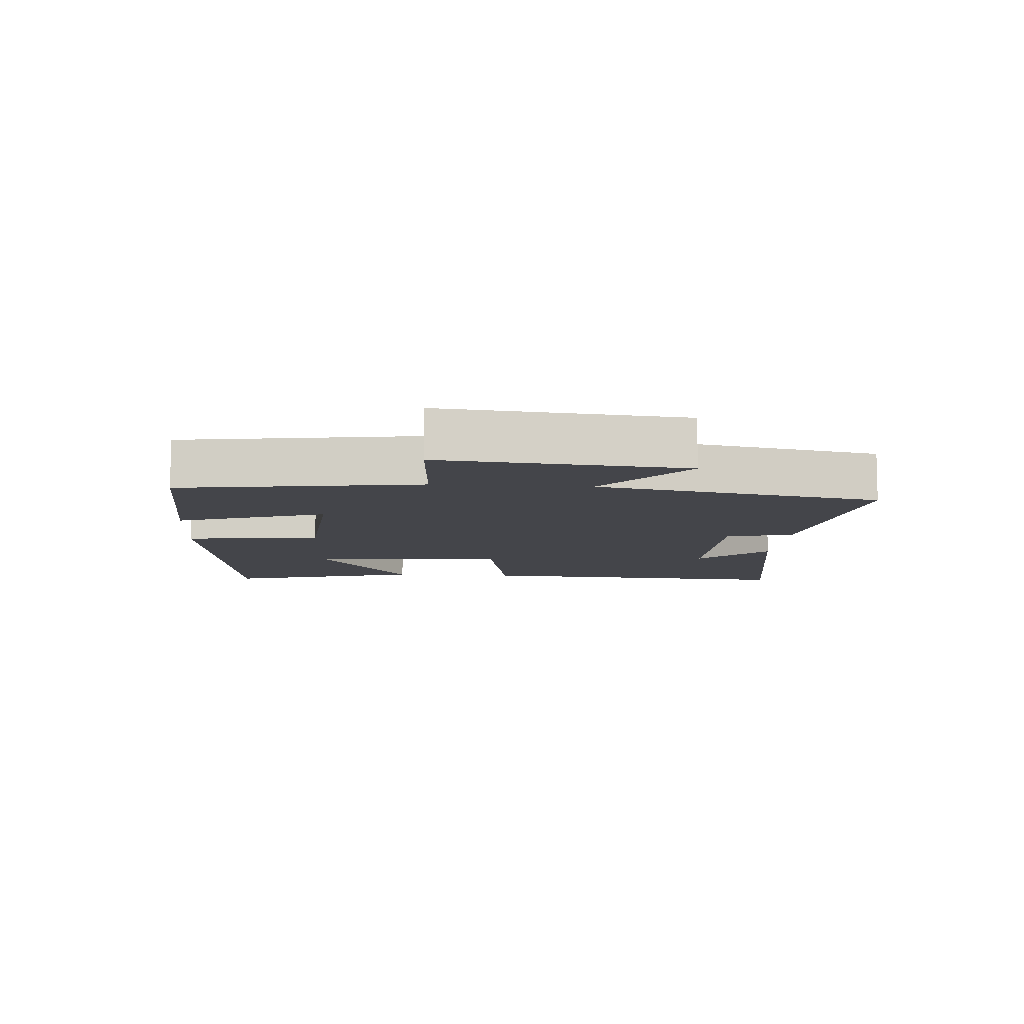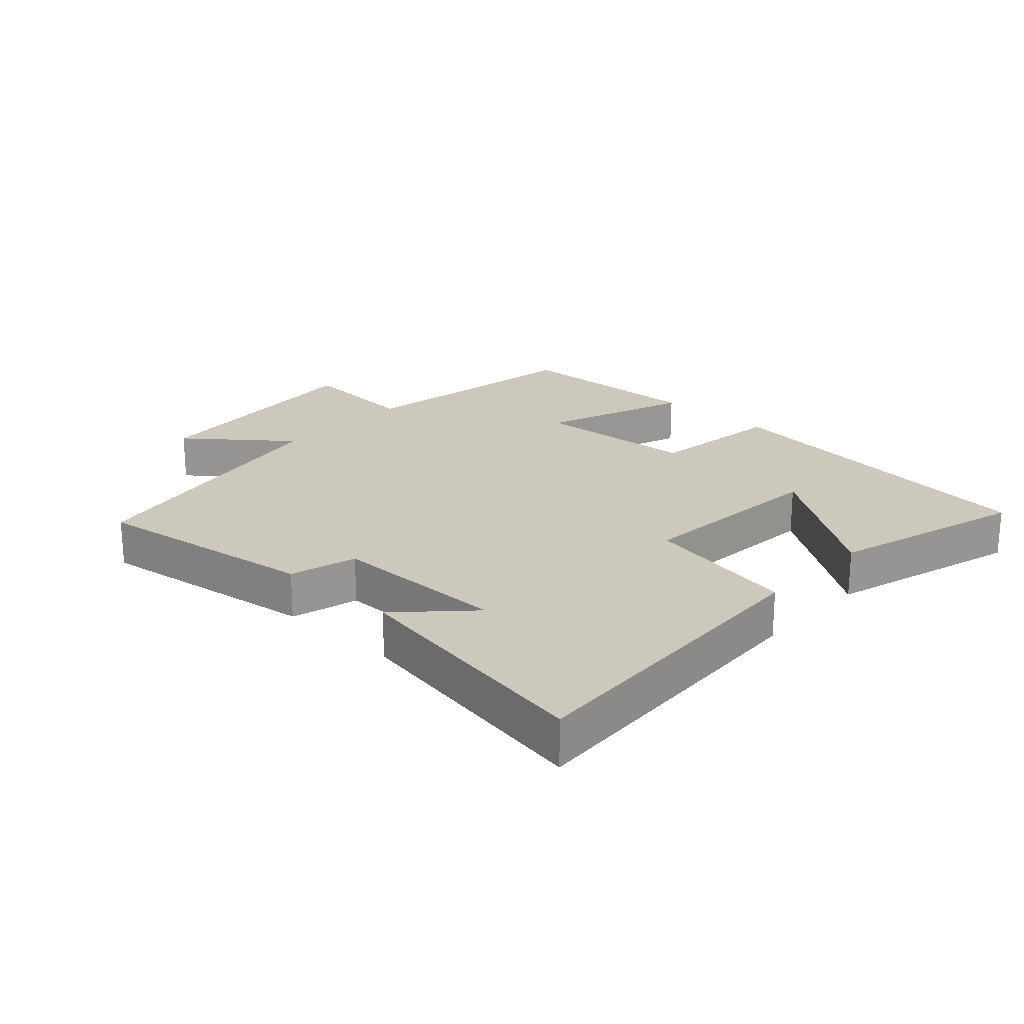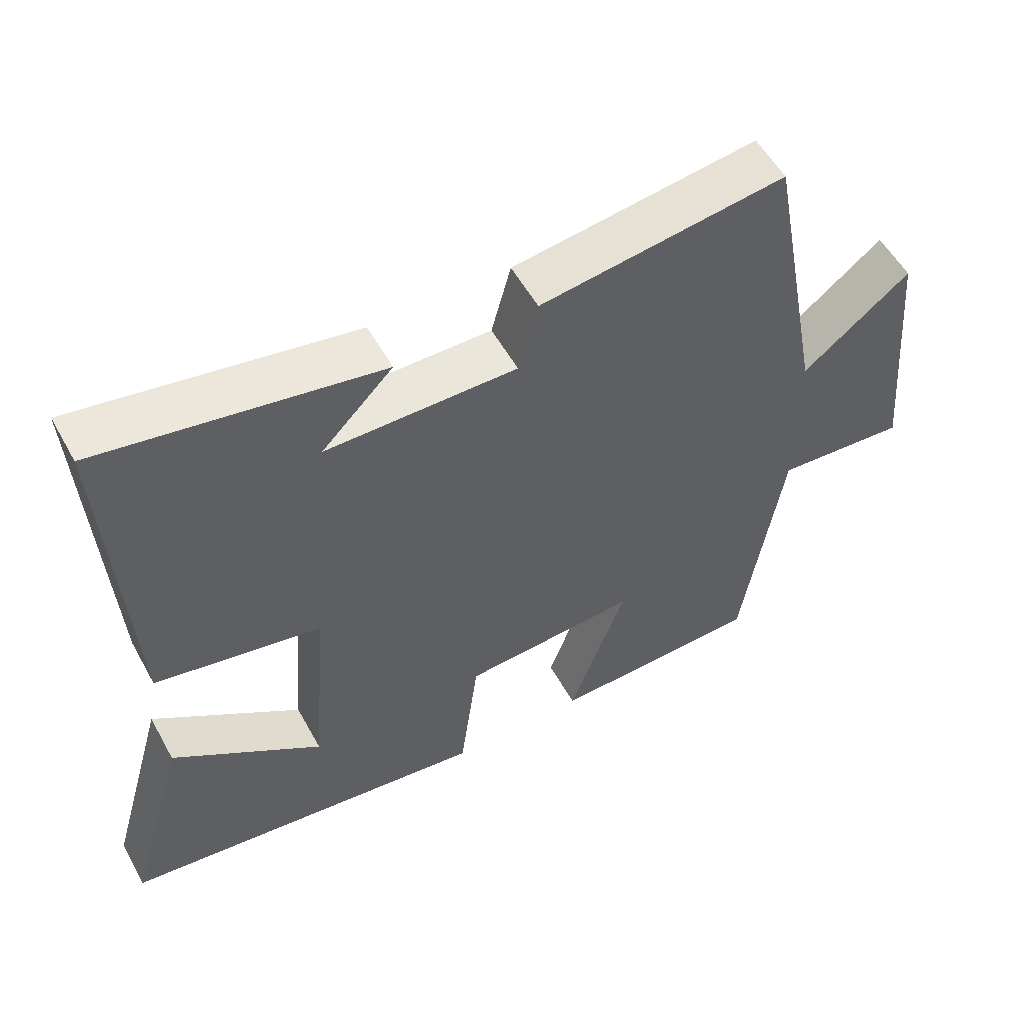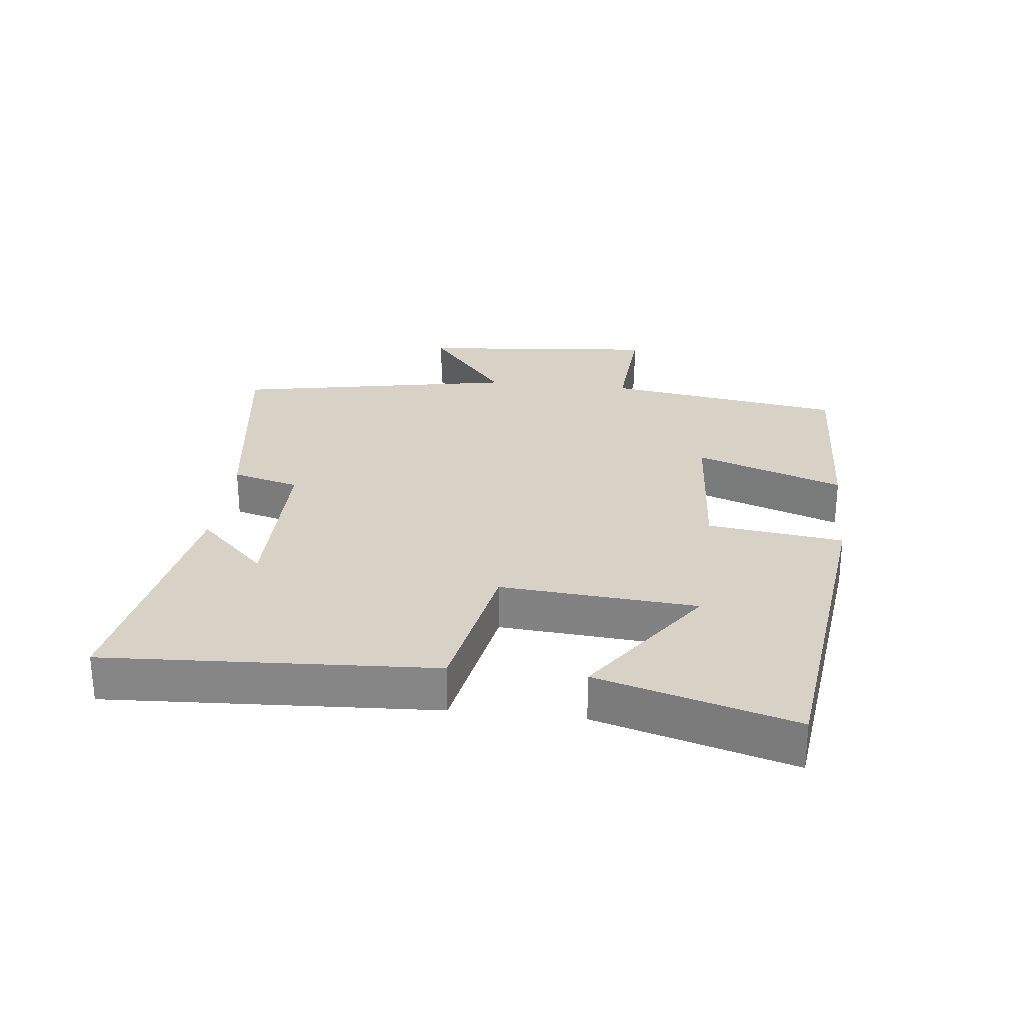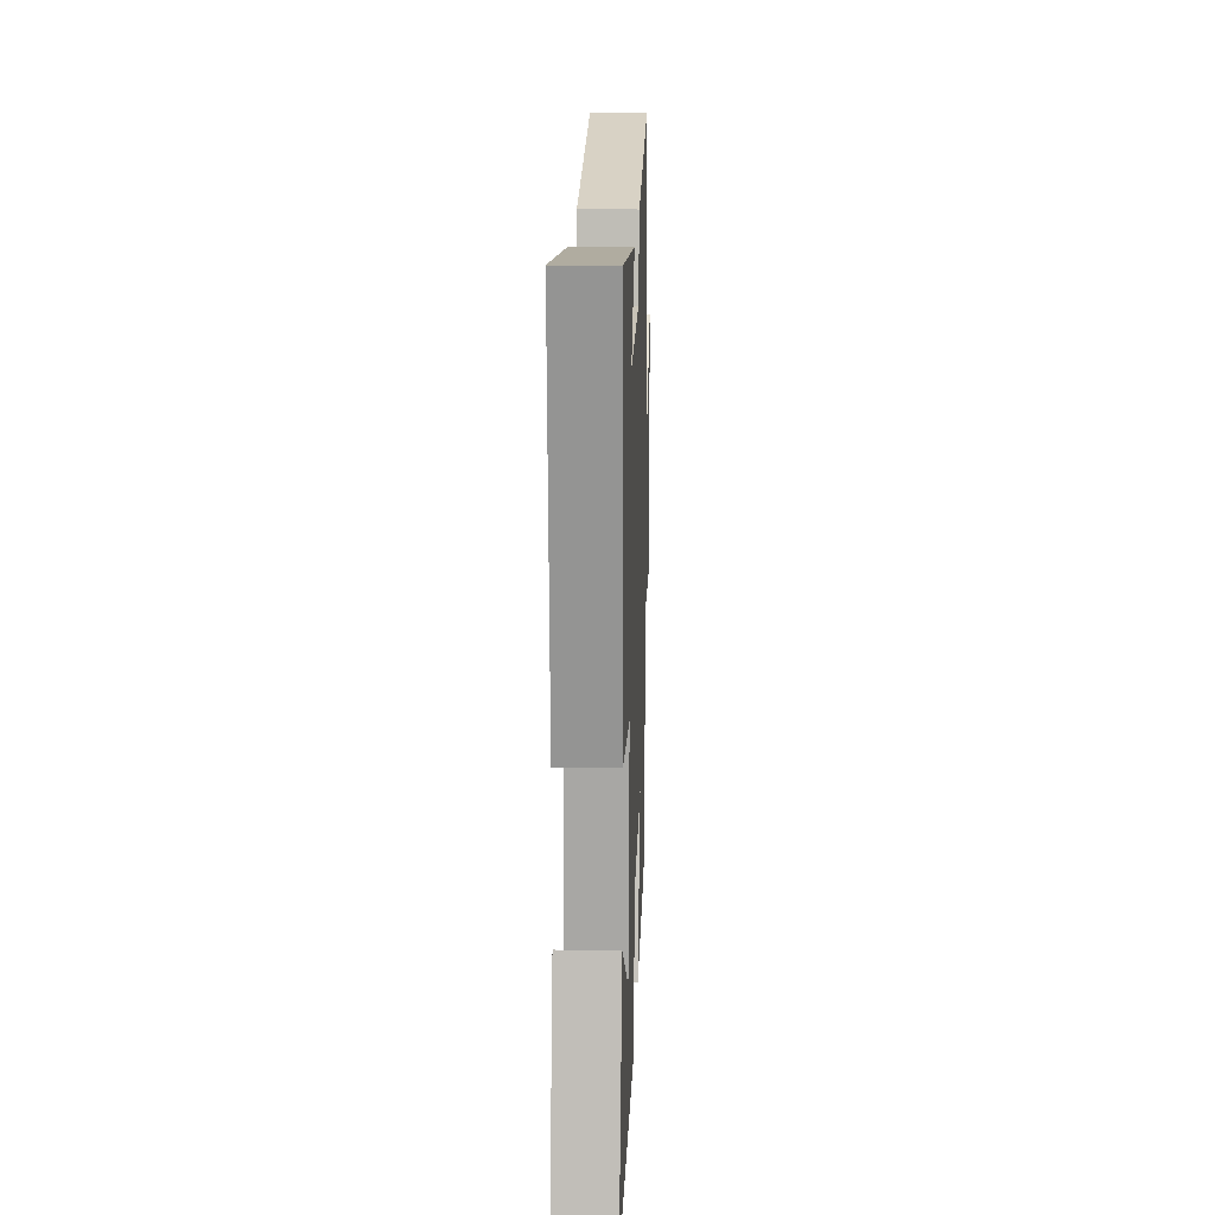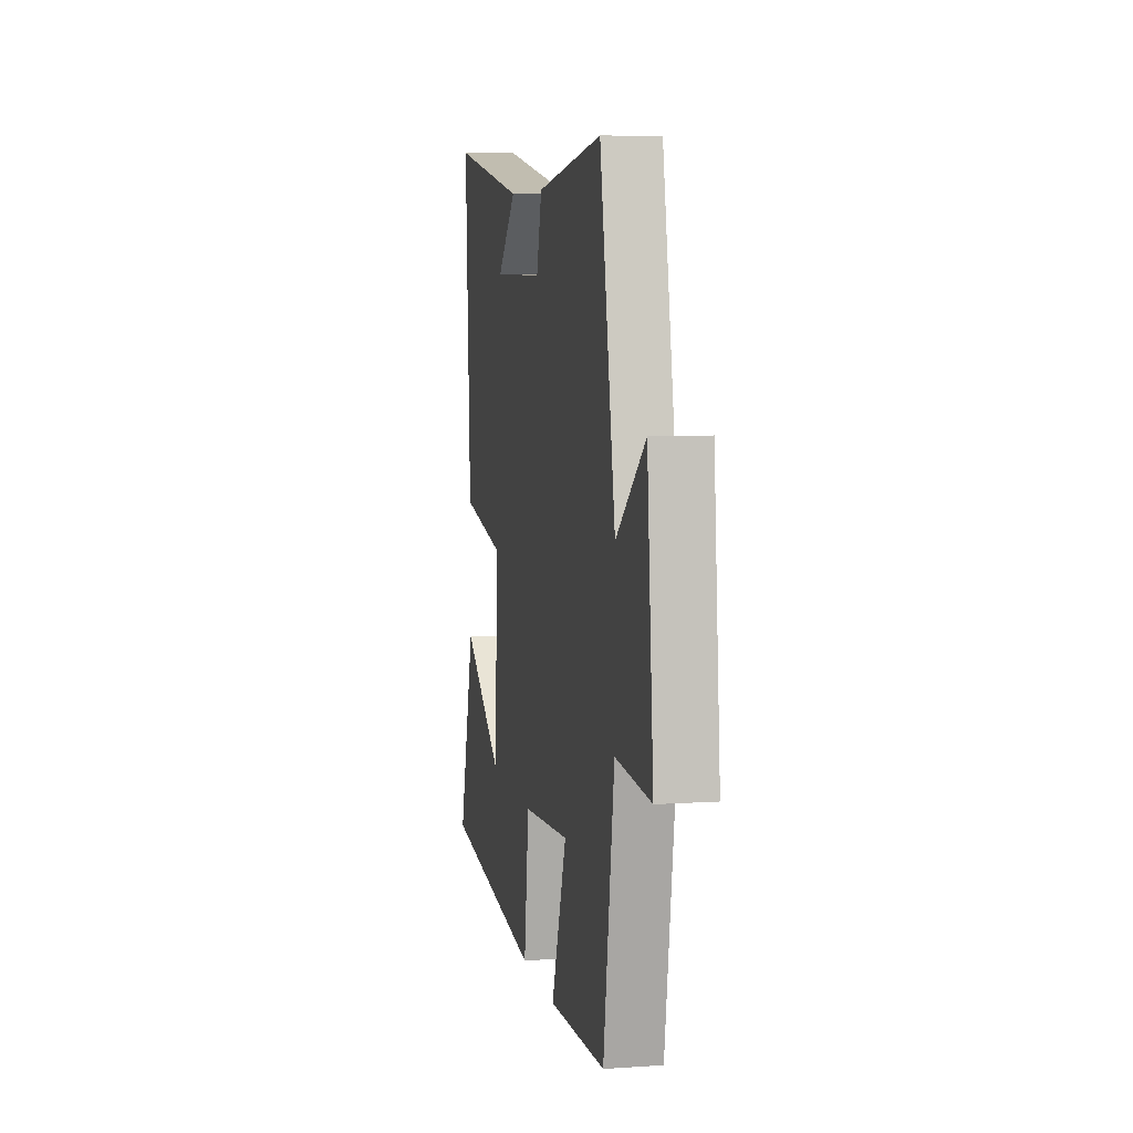
<metadata>
{"format":"obj","ext":"obj","renderer":"f3d","projection":"perspective","resolution":1024,"background":"white","views":[{"elev":-9.2,"azim":-94.5,"up":"+Y"},{"elev":22.2,"azim":42.8,"up":"+Y"},{"elev":54.8,"azim":151.4,"up":"+Z"},{"elev":27.3,"azim":96.4,"up":"+Y"},{"elev":19.6,"azim":92.1,"up":"+Z"},{"elev":6.9,"azim":-101.1,"up":"+Z"}]}
</metadata>
<code>
v 0.586 0.07 -0.435
v 0.056 0.07 -0.5
v 0.029 0.07 -0.291
v -0.221 0.07 -0.273
v -0.14 0.07 -0.5
v -0.443 0.07 -0.488
v -0.5 0.07 -0.12
v -0.687 0.07 -0.133
v -0.653 0.07 0.239
v -0.5 0.07 0.116
v -0.418 0.07 0.55
v -0.068 0.07 0.5
v -0.04 0.07 0.396
v 0.232 0.07 0.396
v 0.13 0.07 0.5
v 0.527 0.07 0.568
v 0.5 0.07 0.064
v 0.263 0.07 0.019
v 0.287 0.07 -0.283
v 0.5 0.07 -0.134
v 0.586 0 -0.435
v 0.056 0 -0.5
v 0.029 0 -0.291
v -0.221 0 -0.273
v -0.14 0 -0.5
v -0.443 0 -0.488
v -0.5 0 -0.12
v -0.687 0 -0.133
v -0.653 0 0.239
v -0.5 0 0.116
v -0.418 0 0.55
v -0.068 0 0.5
v -0.04 0 0.396
v 0.232 0 0.396
v 0.13 0 0.5
v 0.527 0 0.568
v 0.5 0 0.064
v 0.263 0 0.019
v 0.287 0 -0.283
v 0.5 0 -0.134
f 19 20 1 2
f 18 19 2 3
f 16 17 18
f 16 18 3 4
f 14 15 16
f 14 16 4
f 13 14 4
f 10 11 12 13
f 10 13 4
f 7 8 9 10
f 6 7 10
f 4 5 6 10
f 22 21 40 39
f 23 22 39 38
f 38 37 36
f 24 23 38 36
f 36 35 34
f 24 36 34
f 24 34 33
f 33 32 31 30
f 24 33 30
f 30 29 28 27
f 30 27 26
f 30 26 25 24
f 1 21 22 2
f 2 22 23 3
f 3 23 24 4
f 4 24 25 5
f 5 25 26 6
f 6 26 27 7
f 7 27 28 8
f 8 28 29 9
f 9 29 30 10
f 10 30 31 11
f 11 31 32 12
f 12 32 33 13
f 13 33 34 14
f 14 34 35 15
f 15 35 36 16
f 16 36 37 17
f 17 37 38 18
f 18 38 39 19
f 19 39 40 20
f 20 40 21 1

</code>
